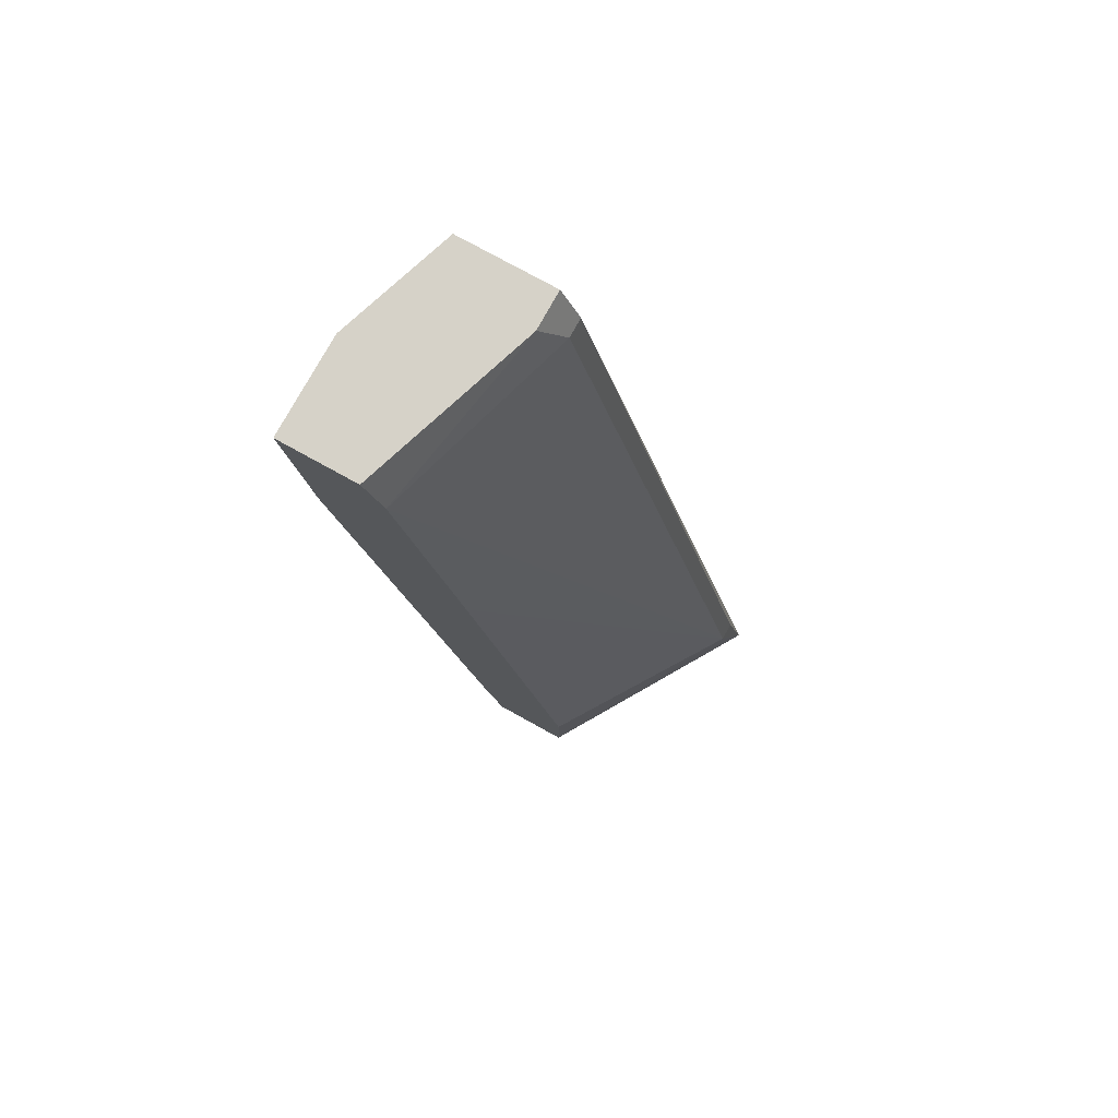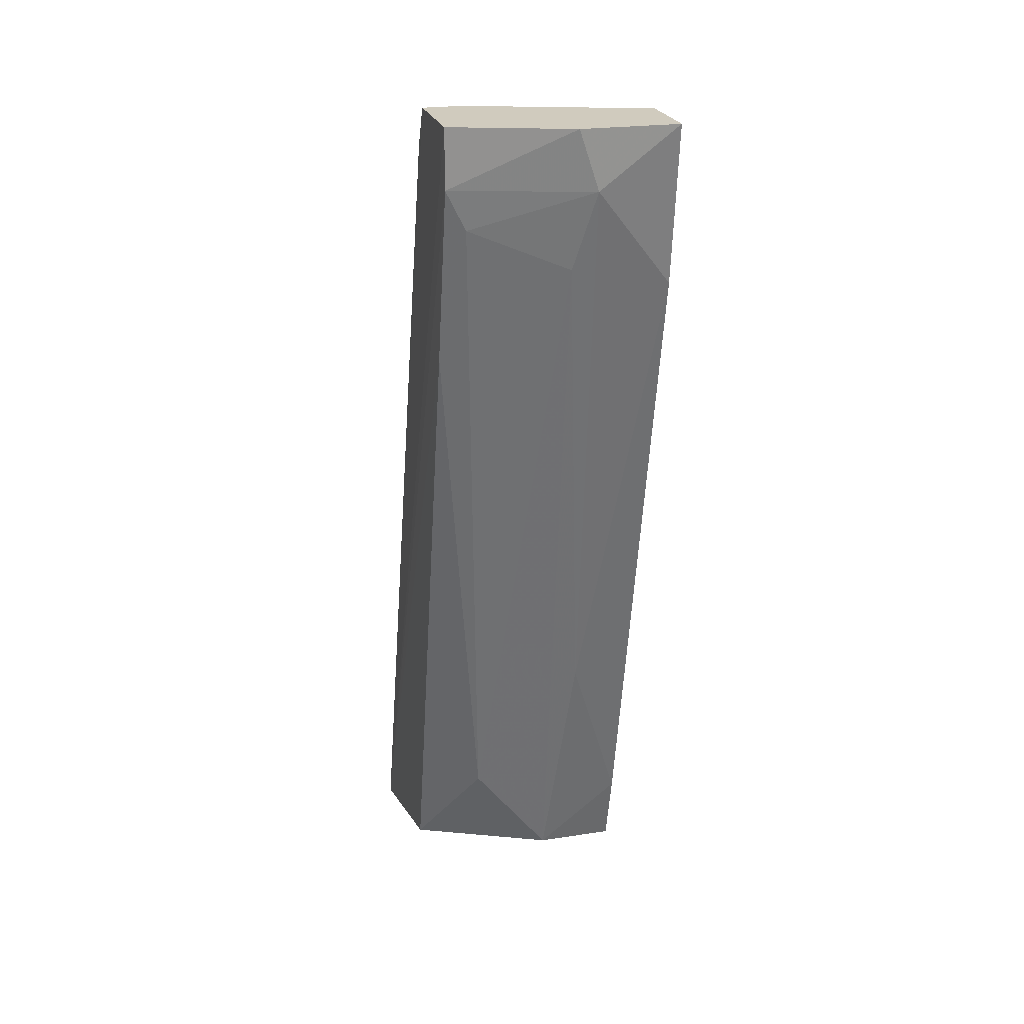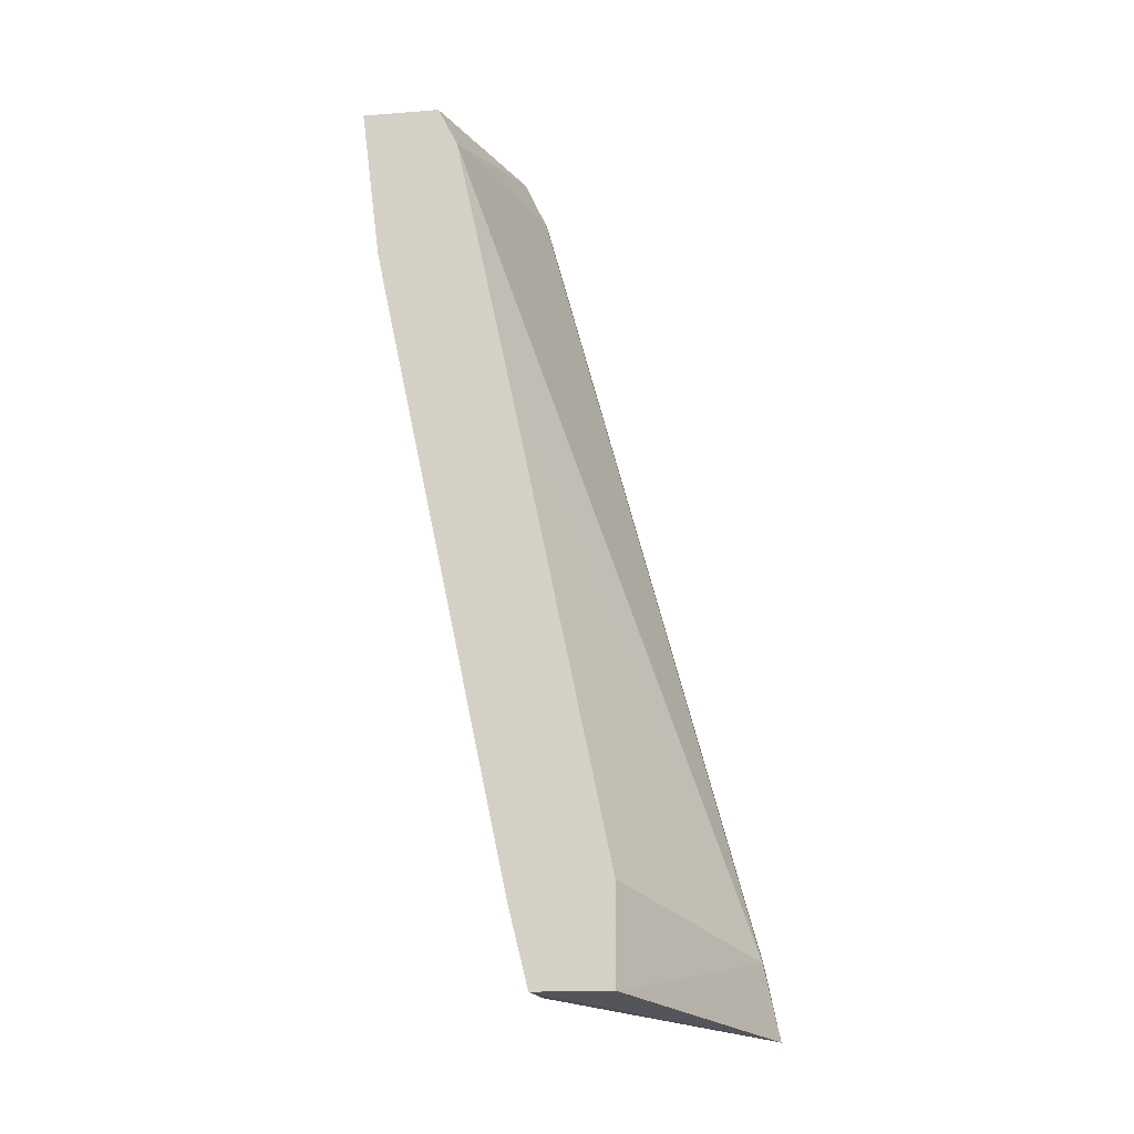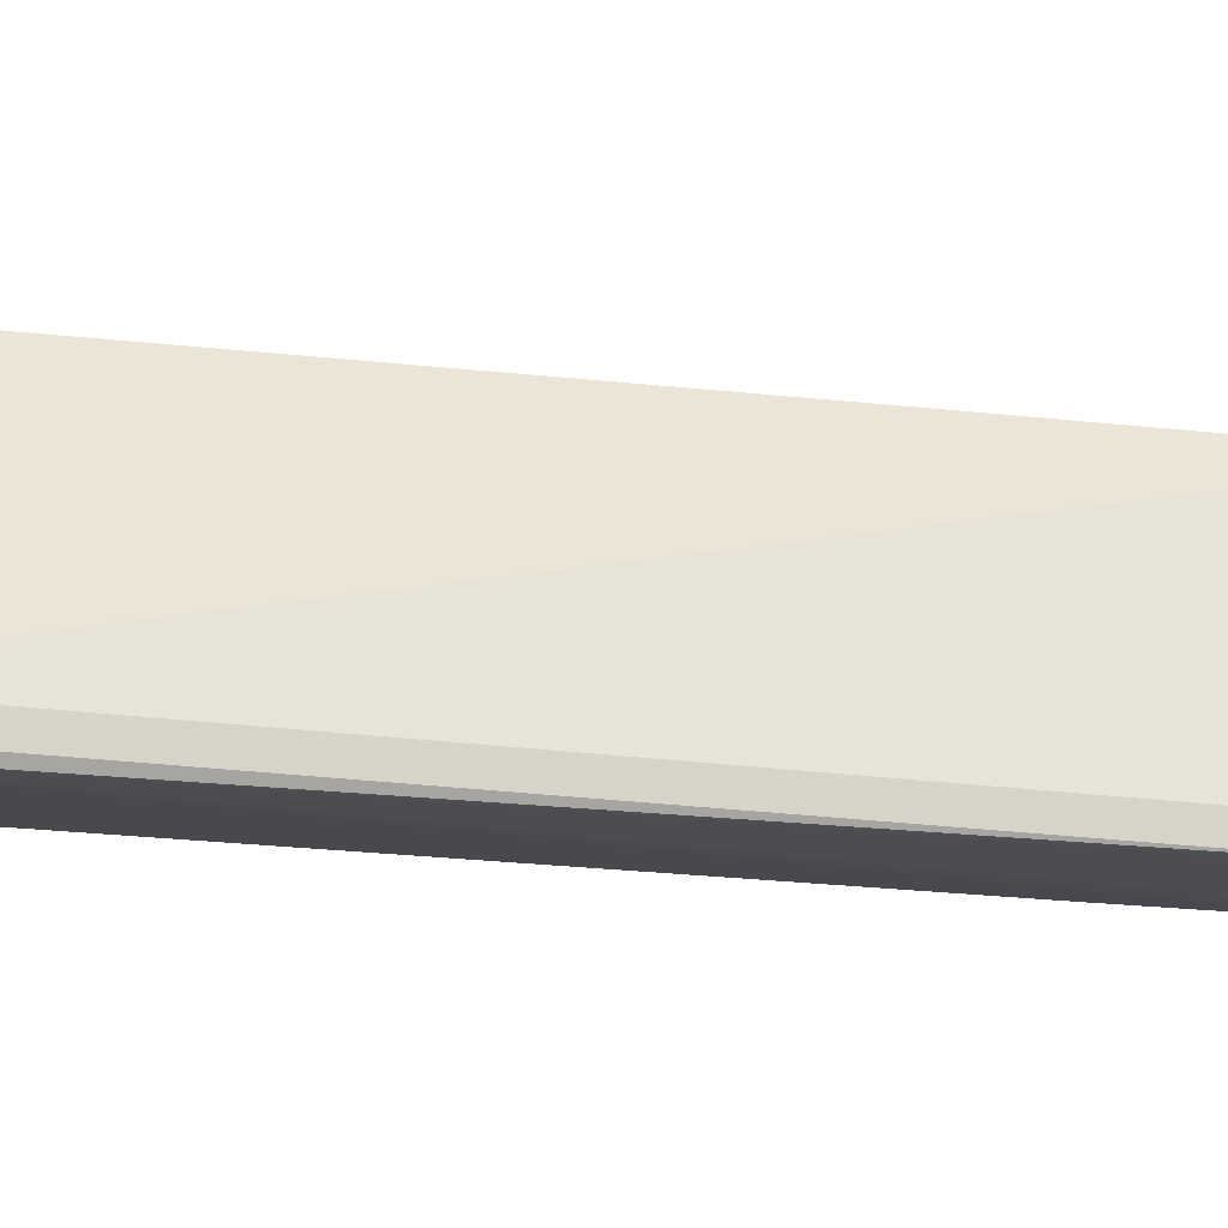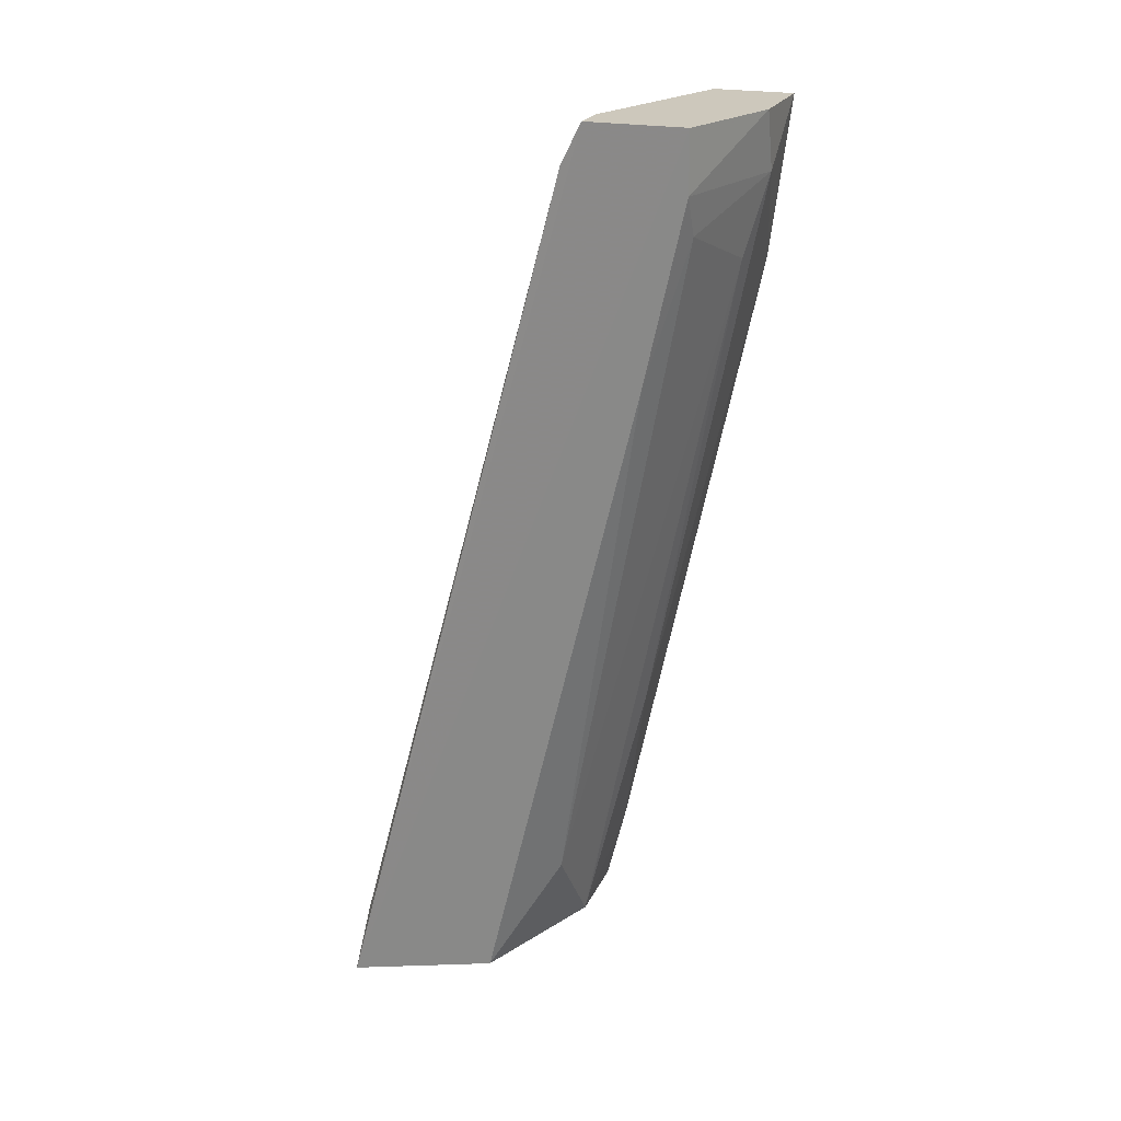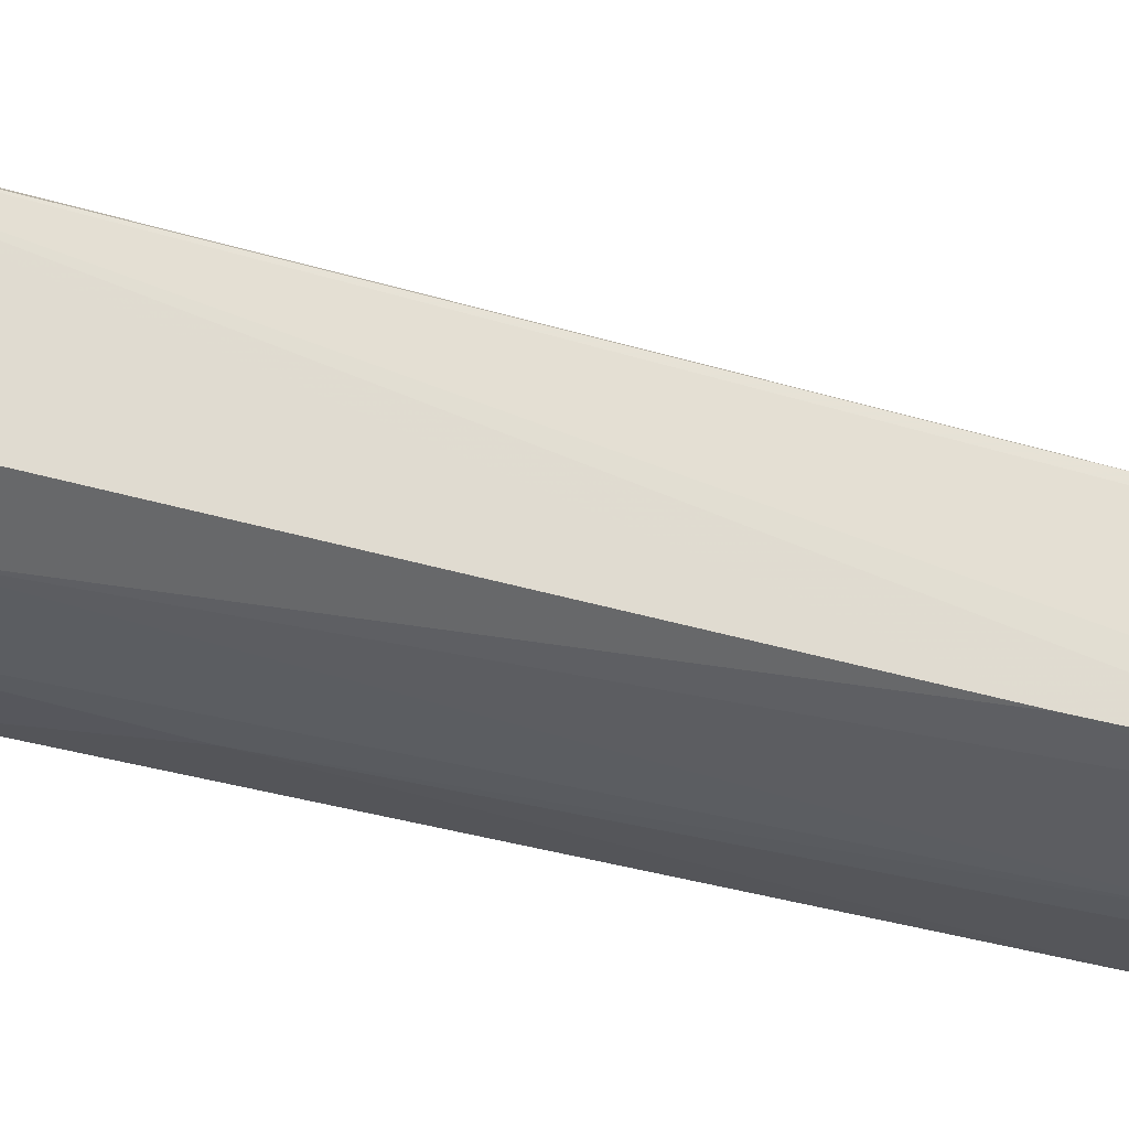
<metadata>
{"format":"obj","ext":"obj","renderer":"f3d","projection":"perspective","resolution":1024,"background":"white","views":[{"elev":77.5,"azim":-61.1,"up":"+Y"},{"elev":23.3,"azim":165.6,"up":"+Y"},{"elev":-16.4,"azim":-81.1,"up":"+Y"},{"elev":74.2,"azim":91.0,"up":"+Z"},{"elev":22.2,"azim":109.7,"up":"+Y"},{"elev":-23.1,"azim":88.7,"up":"+Z"}]}
</metadata>
<code>
v -0.03006 0.1871 -0.2638
v 0.08016 -0.1635 -0.08343
v 0.07013 -0.1635 -0.08343
v -0.03006 -0.1836 -0.1836
v 0.08016 0.2372 -0.2537
v -0.03006 0.2472 -0.2237
v 0.08016 -0.1836 -0.1536
v 0.08016 0.2472 -0.1936
v -0.03006 -0.1335 -0.1436
v 0.01002 -0.1836 -0.1836
v 0.08446 -0.2012 -0.076
v 0.02005 0.2673 -0.2738
v -0.03006 -0.1836 -0.1436
v -0.03006 0.2673 -0.2738
v 0.06011 0.2673 -0.2037
v 0.01002 0.2372 -0.2738
v 0.05009 -0.1335 -0.1836
v 0.08016 0.2673 -0.2537
v 0.07013 0.2472 -0.1936
v -0.03006 0.2673 -0.2337
v 9e-06 -0.05334 -0.2136
v 0.02005 0.197 -0.2638
v 0.07013 0.2171 -0.2537
v 0.08016 0.2673 -0.2037
v 0.08016 0.1469 -0.2337
v -0.03006 0.1069 -0.1936
v -0.03006 -0.1435 -0.1936
f 21 10 27
f 1 4 6
f 3 2 8
f 6 4 9
f 10 7 11
f 2 3 11
f 8 2 11
f 4 10 11
f 3 9 13
f 9 4 13
f 11 3 13
f 4 11 13
f 1 6 14
f 12 14 15
f 12 5 16
f 1 14 16
f 14 12 16
f 7 10 17
f 11 5 18
f 5 12 18
f 12 15 18
f 6 3 19
f 3 8 19
f 15 6 19
f 8 15 19
f 14 6 20
f 15 14 20
f 6 15 20
f 1 16 21
f 21 16 22
f 17 10 22
f 10 21 22
f 16 5 23
f 22 16 23
f 17 22 23
f 8 11 24
f 15 8 24
f 11 18 24
f 18 15 24
f 11 7 25
f 5 11 25
f 7 17 25
f 23 5 25
f 17 23 25
f 3 6 26
f 9 3 26
f 6 9 26
f 4 1 27
f 10 4 27
f 1 21 27

</code>
